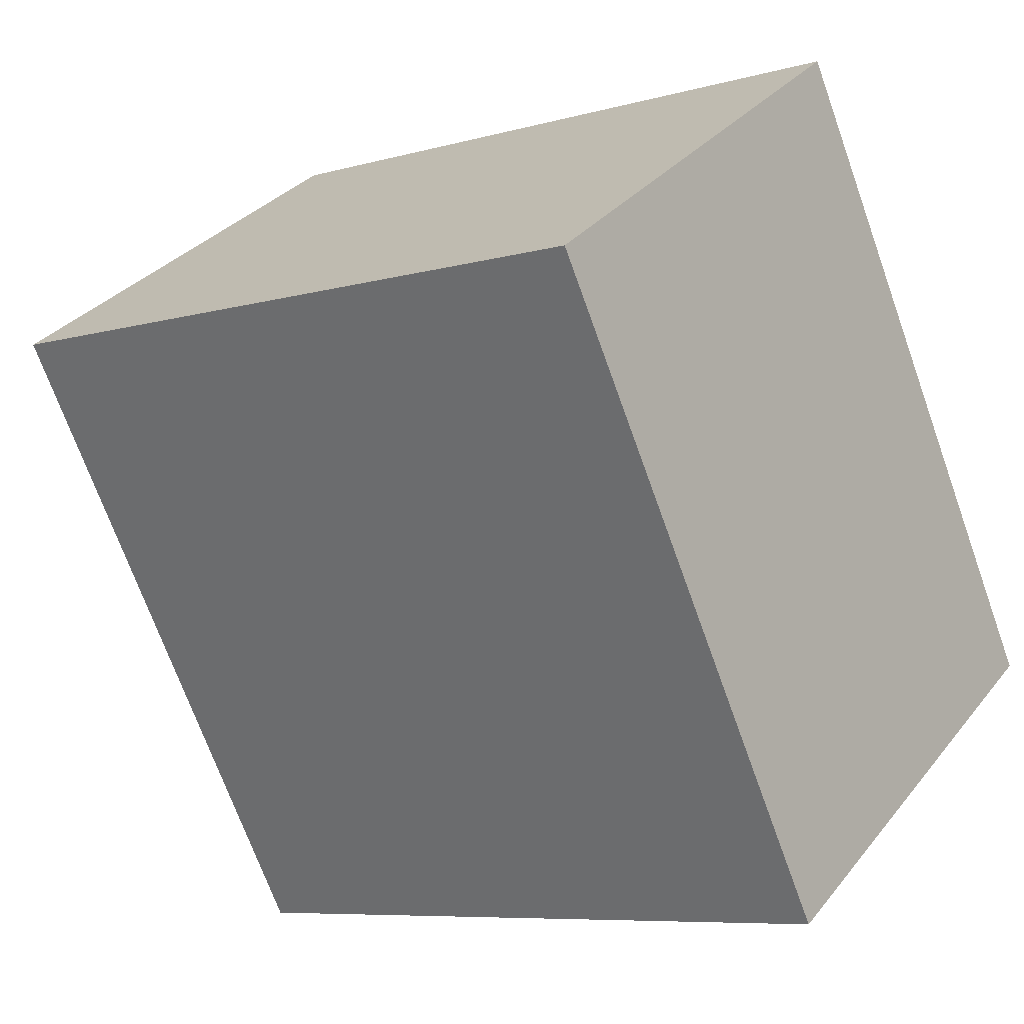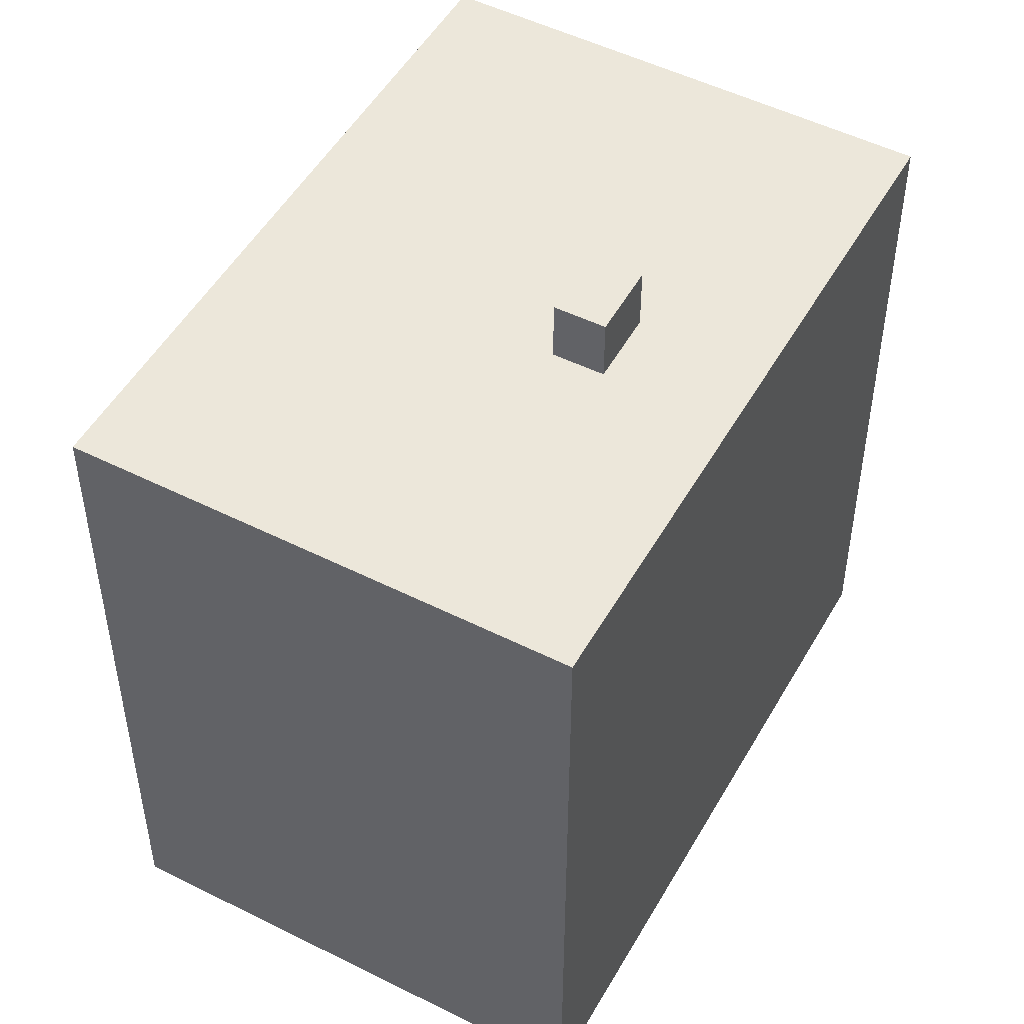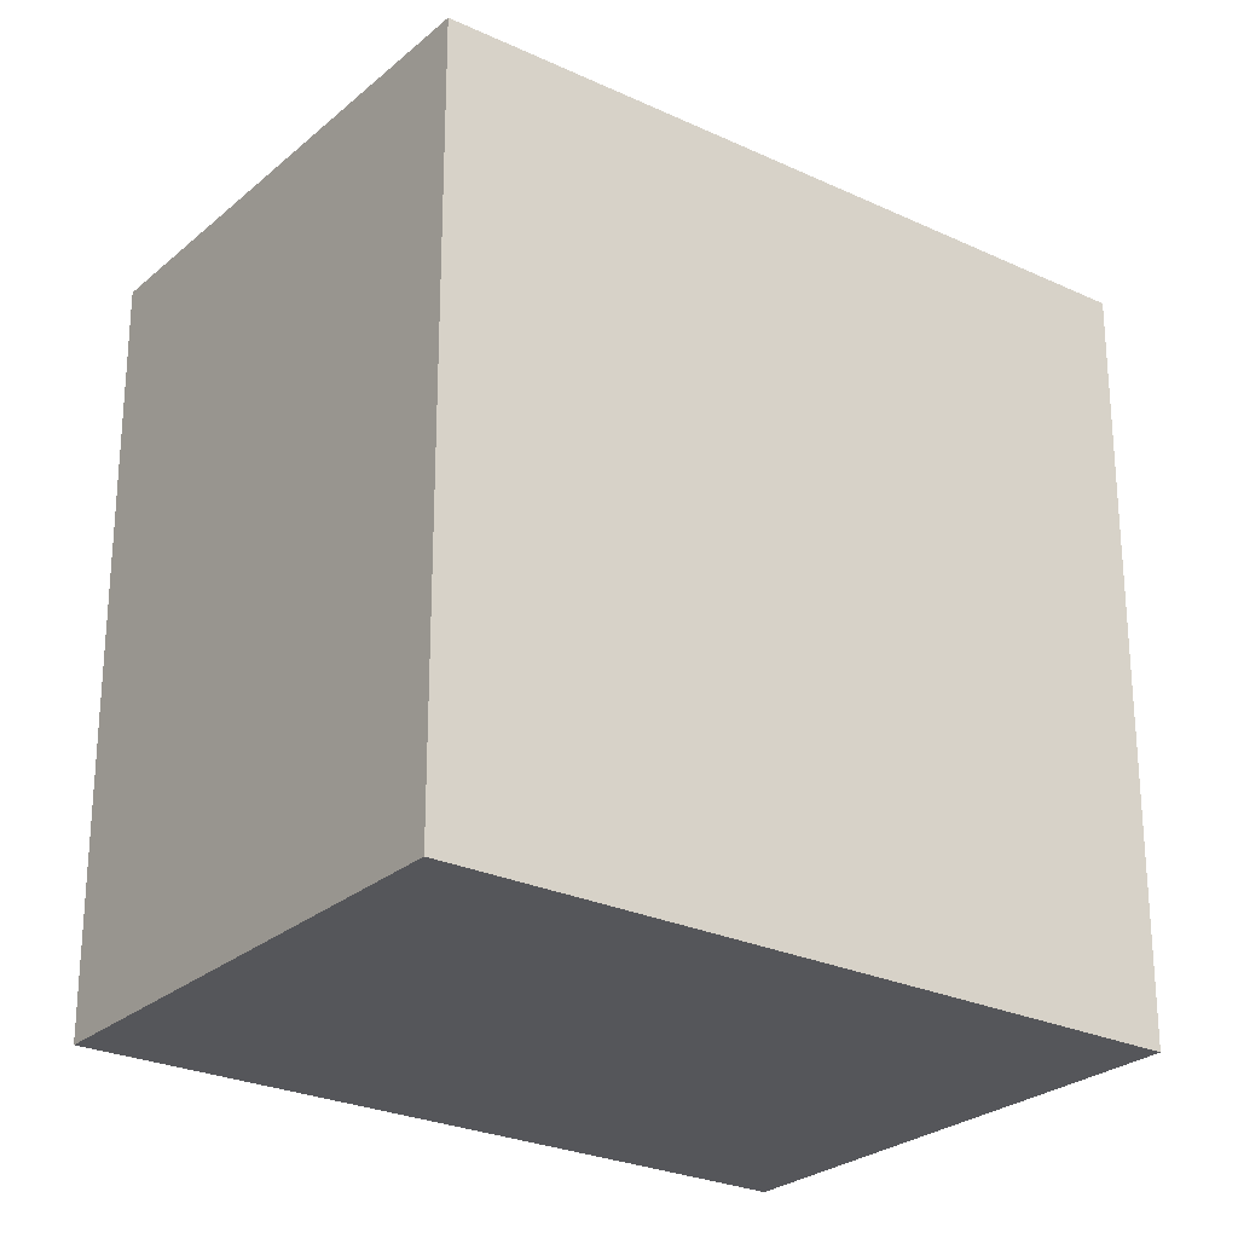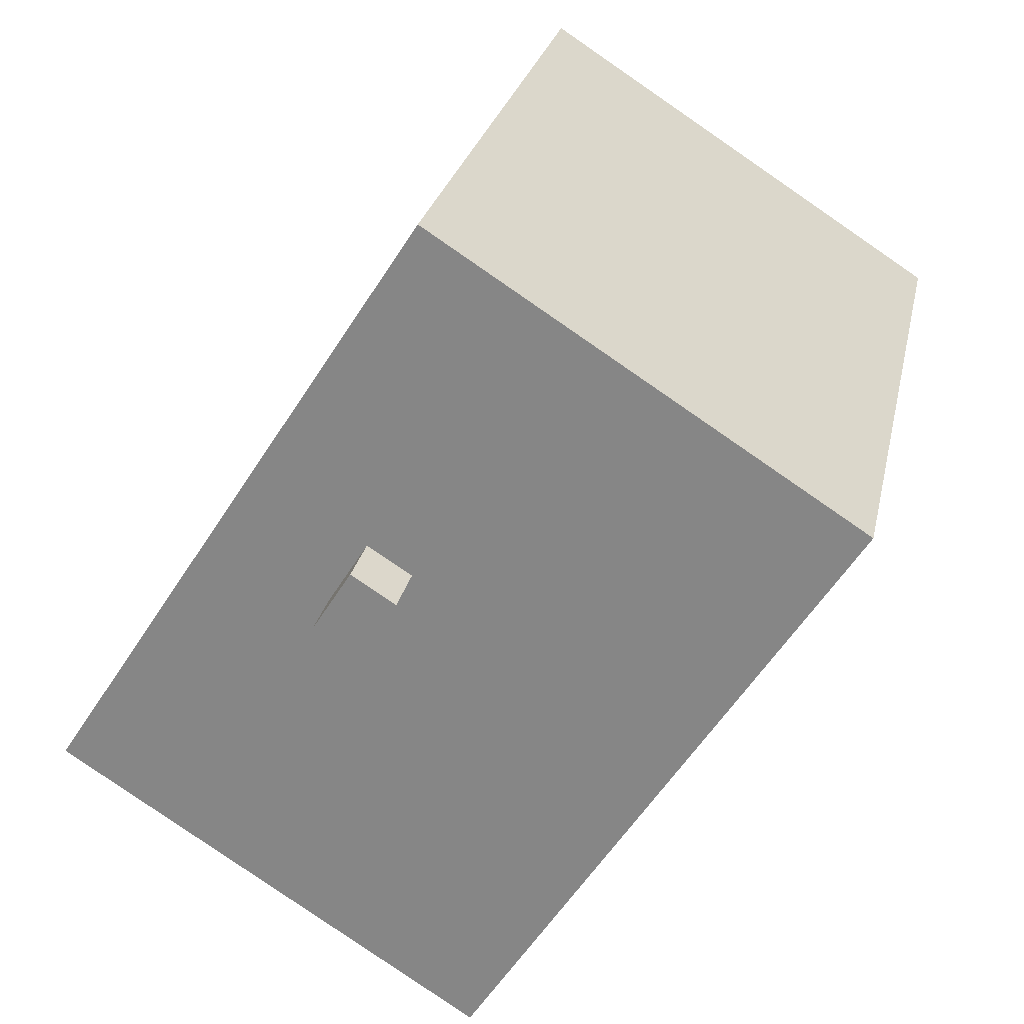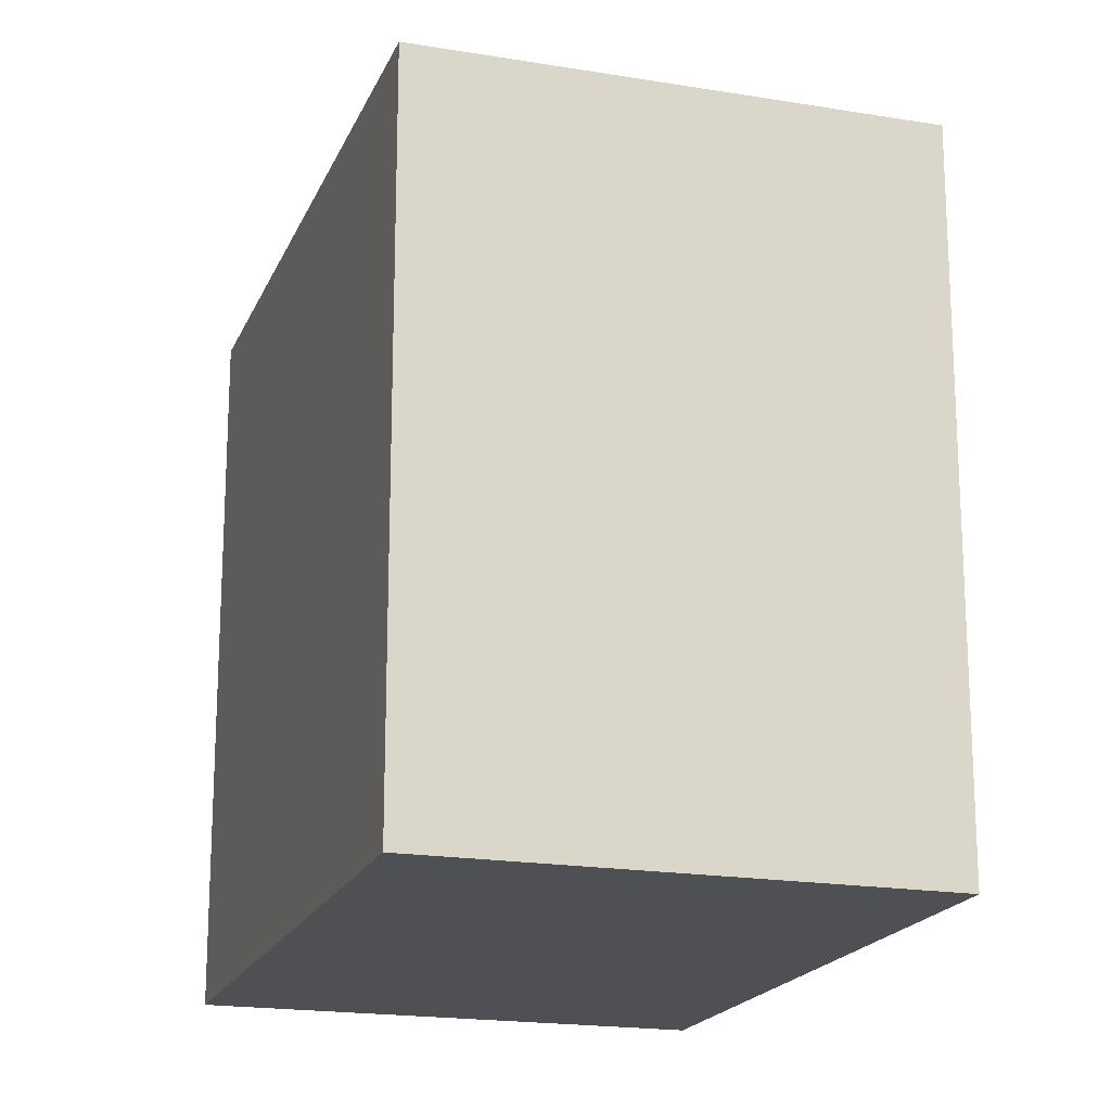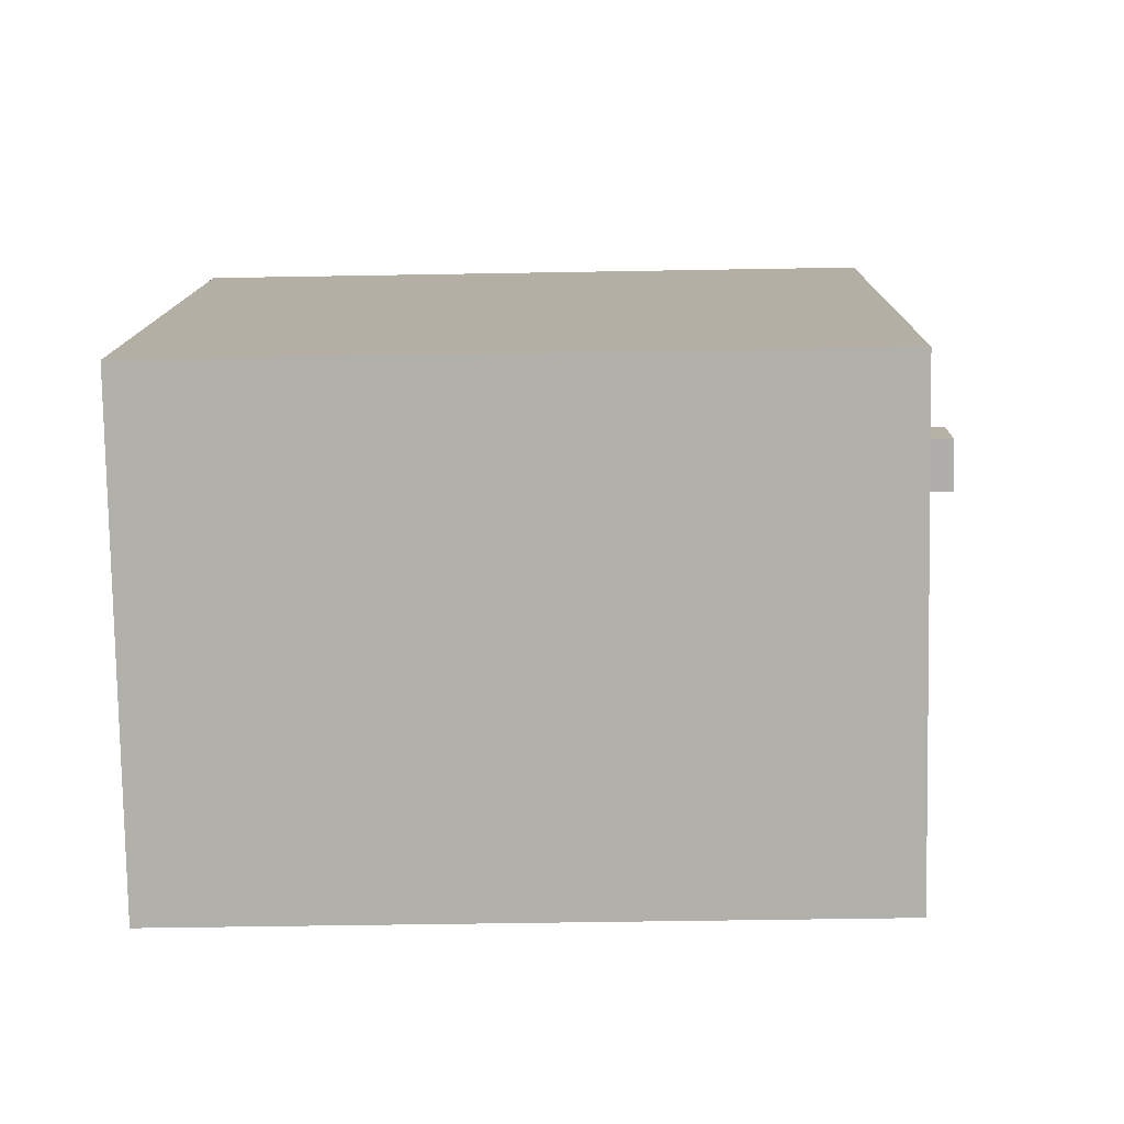
<metadata>
{"format":"obj","ext":"obj","renderer":"f3d","projection":"perspective","resolution":1024,"background":"white","views":[{"elev":-7.6,"azim":-51.3,"up":"+Z"},{"elev":50.5,"azim":-3.9,"up":"+Y"},{"elev":-26.0,"azim":-159.4,"up":"+Y"},{"elev":25.5,"azim":-168.4,"up":"+Z"},{"elev":-18.8,"azim":-50.4,"up":"+Y"},{"elev":-45.8,"azim":91.2,"up":"+Z"}]}
</metadata>
<code>
v 0.4929 6.288 1.196
v 1.163 6.288 1.617
v 1.764 6.288 0.6598
v 1.094 6.288 0.2378
v -0.3191 5.338 -6.607
v 1.094 5.338 0.2378
v 6.14 5.338 -2.459
v -6.142 5.338 2.457
v 1.094 5.338 0.2378
v -0.3191 5.338 -6.607
v 0.3169 5.338 6.606
v 6.14 5.338 -2.459
v 1.764 5.338 0.6598
v 1.094 5.338 0.2378
v 1.764 5.338 0.6598
v 6.14 5.338 -2.459
v -6.142 5.338 2.457
v 0.3169 5.338 6.606
v 0.4929 5.338 1.196
v -6.142 5.338 2.457
v 0.4929 5.338 1.196
v 1.094 5.338 0.2378
v 0.3169 5.338 6.606
v 1.764 5.338 0.6598
v 1.163 5.338 1.617
v 0.3169 5.338 6.606
v 1.163 5.338 1.617
v 0.4929 5.338 1.196
v 0.4929 5.338 1.196
v 1.163 5.338 1.617
v 1.163 6.288 1.617
v 0.4929 6.288 1.196
v 1.163 5.338 1.617
v 1.764 5.338 0.6598
v 1.764 6.288 0.6598
v 1.163 6.288 1.617
v 1.094 6.288 0.2378
v 1.764 6.288 0.6598
v 1.764 5.338 0.6598
v 1.094 5.338 0.2378
v 0.4929 6.288 1.196
v 1.094 6.288 0.2378
v 1.094 5.338 0.2378
v 0.4929 5.338 1.196
v -6.142 -5.349 2.457
v 0.3169 -5.349 6.606
v 0.3169 5.338 6.606
v -6.142 5.338 2.457
v 3.228 -5.349 2.073
v 6.14 -5.349 -2.459
v 6.14 5.338 -2.459
v 0.3169 5.338 6.606
v 0.3169 -5.349 6.606
v 3.228 -5.349 2.073
v 0.3169 5.338 6.606
v 3.228 -5.349 2.073
v 6.14 5.338 -2.459
v -0.3191 5.338 -6.607
v 6.14 5.338 -2.459
v 6.14 -5.349 -2.459
v -0.3191 -5.349 -6.607
v -6.142 5.338 2.457
v -0.3191 5.338 -6.607
v -0.3191 -5.349 -6.607
v -6.142 -5.349 2.457
v -6.142 -5.349 2.457
v -0.3191 -5.349 -6.607
v 6.14 -5.349 -2.459
v 3.228 -5.349 2.073
v 0.3169 -5.349 6.606
g CDNNDG02_0010460
f 1 3 4
f 3 1 2
f 5 6 7
f 8 9 10
f 11 12 13
f 14 15 16
f 17 18 19
f 20 21 22
f 23 24 25
f 26 27 28
f 29 31 32
f 31 29 30
f 36 33 34
f 34 35 36
f 40 37 39
f 38 39 37
f 44 41 43
f 43 41 42
f 45 47 48
f 47 45 46
f 49 50 51
f 52 53 54
f 55 56 57
f 61 58 60
f 59 60 58
f 62 64 65
f 62 63 64
f 70 66 69
f 69 66 67
f 69 67 68

</code>
